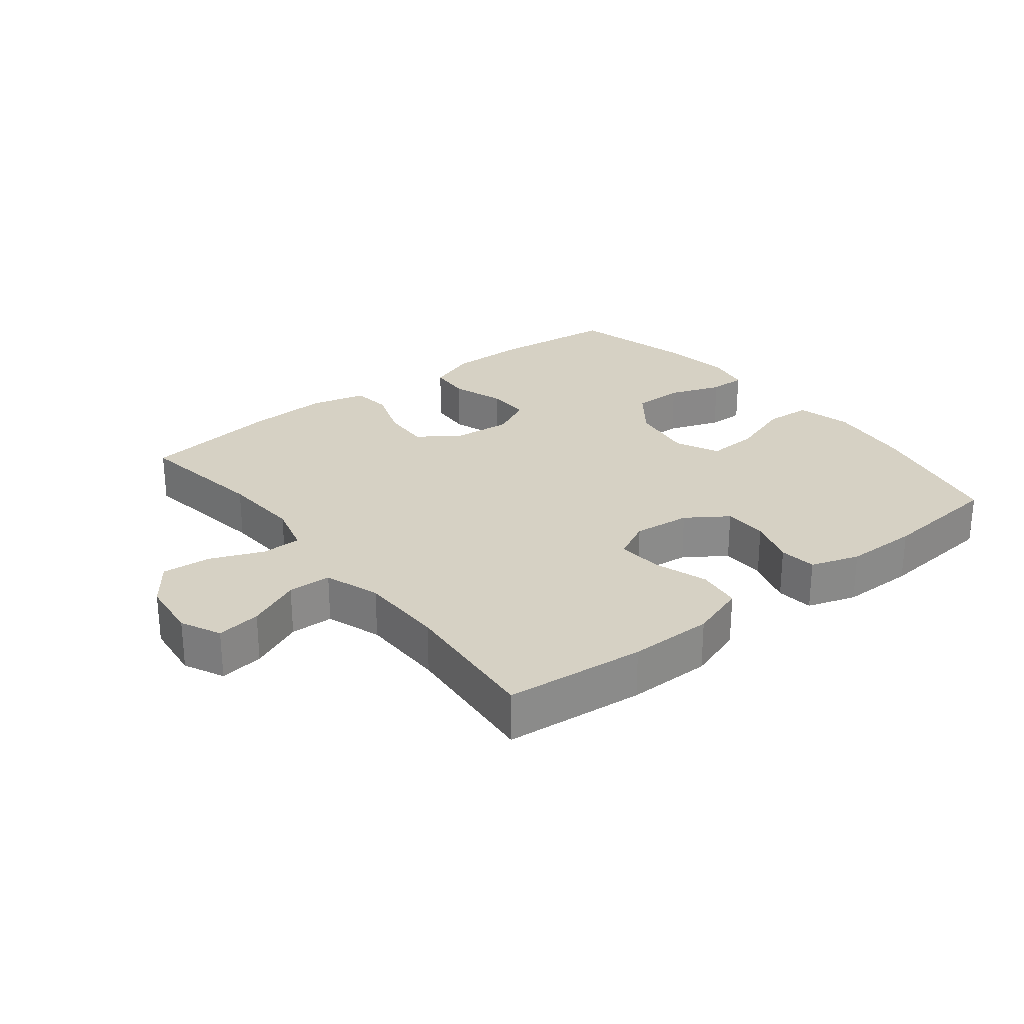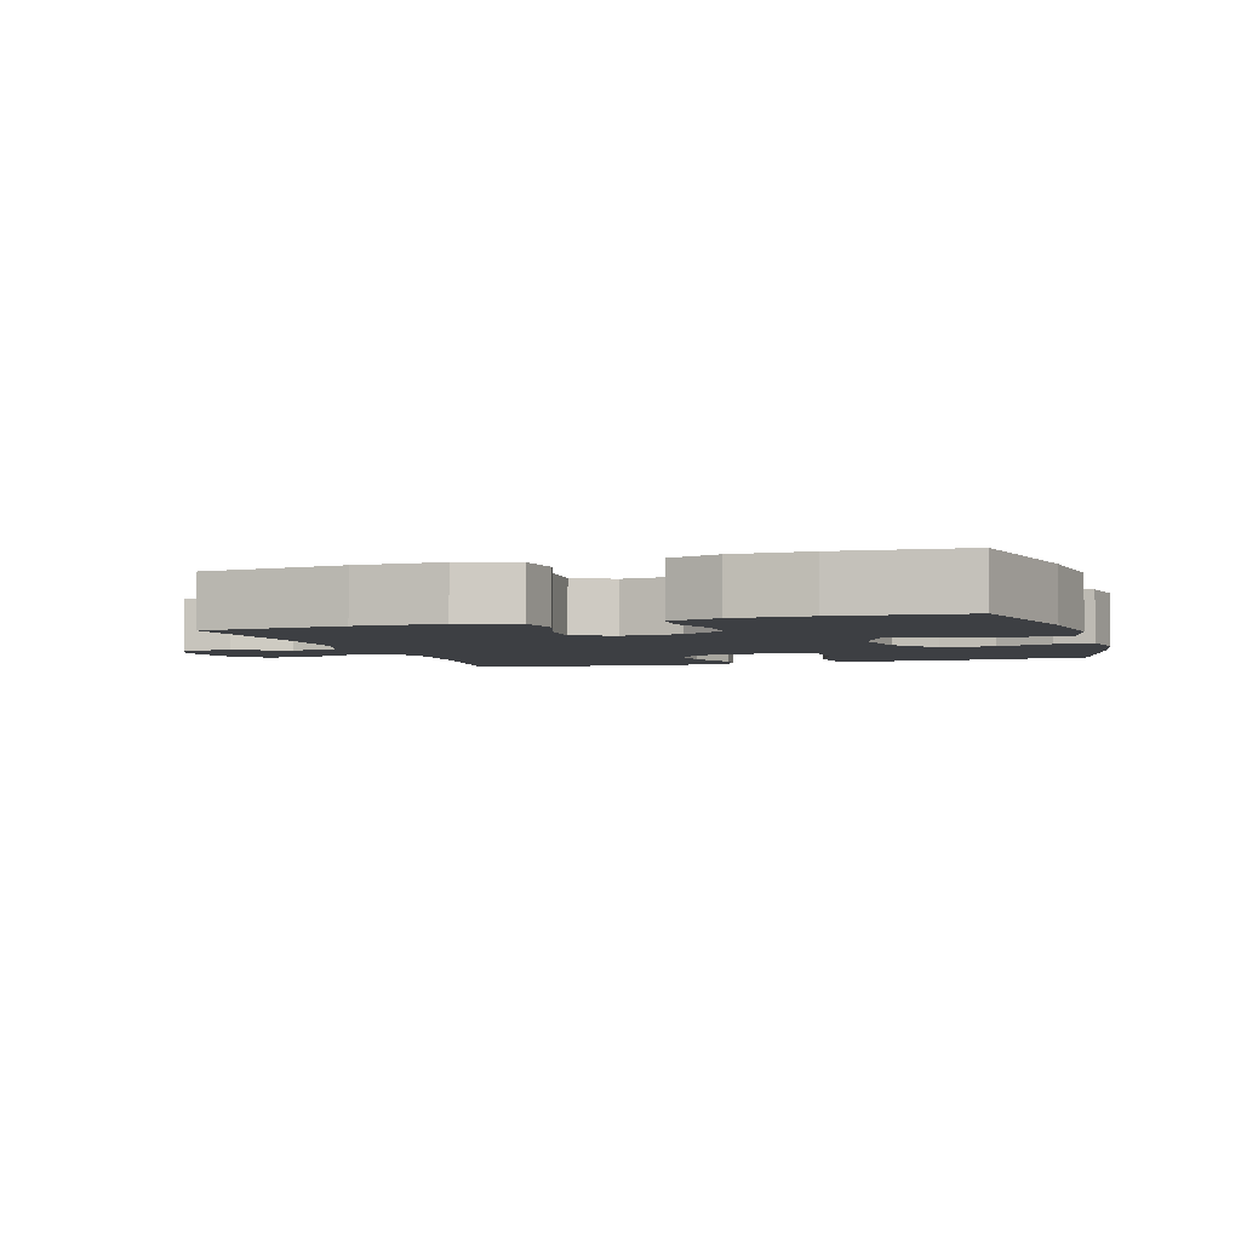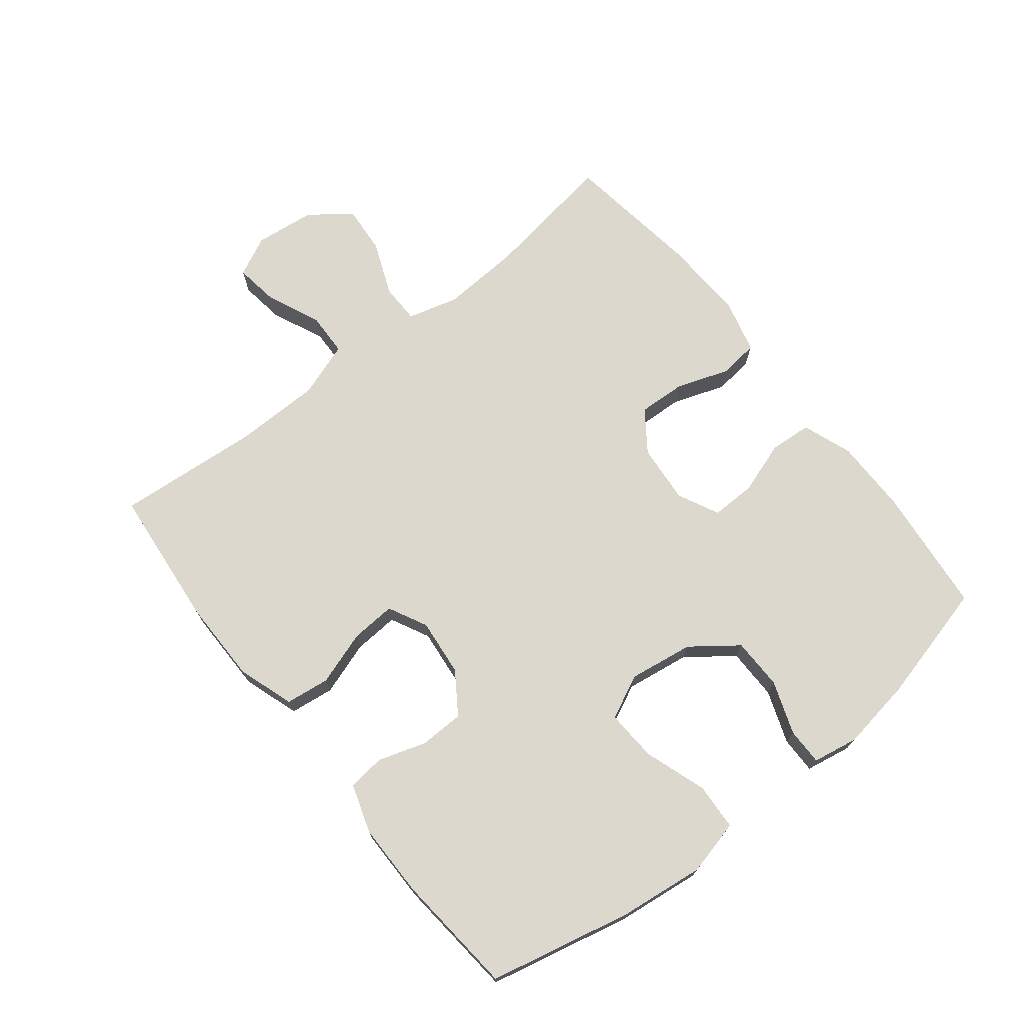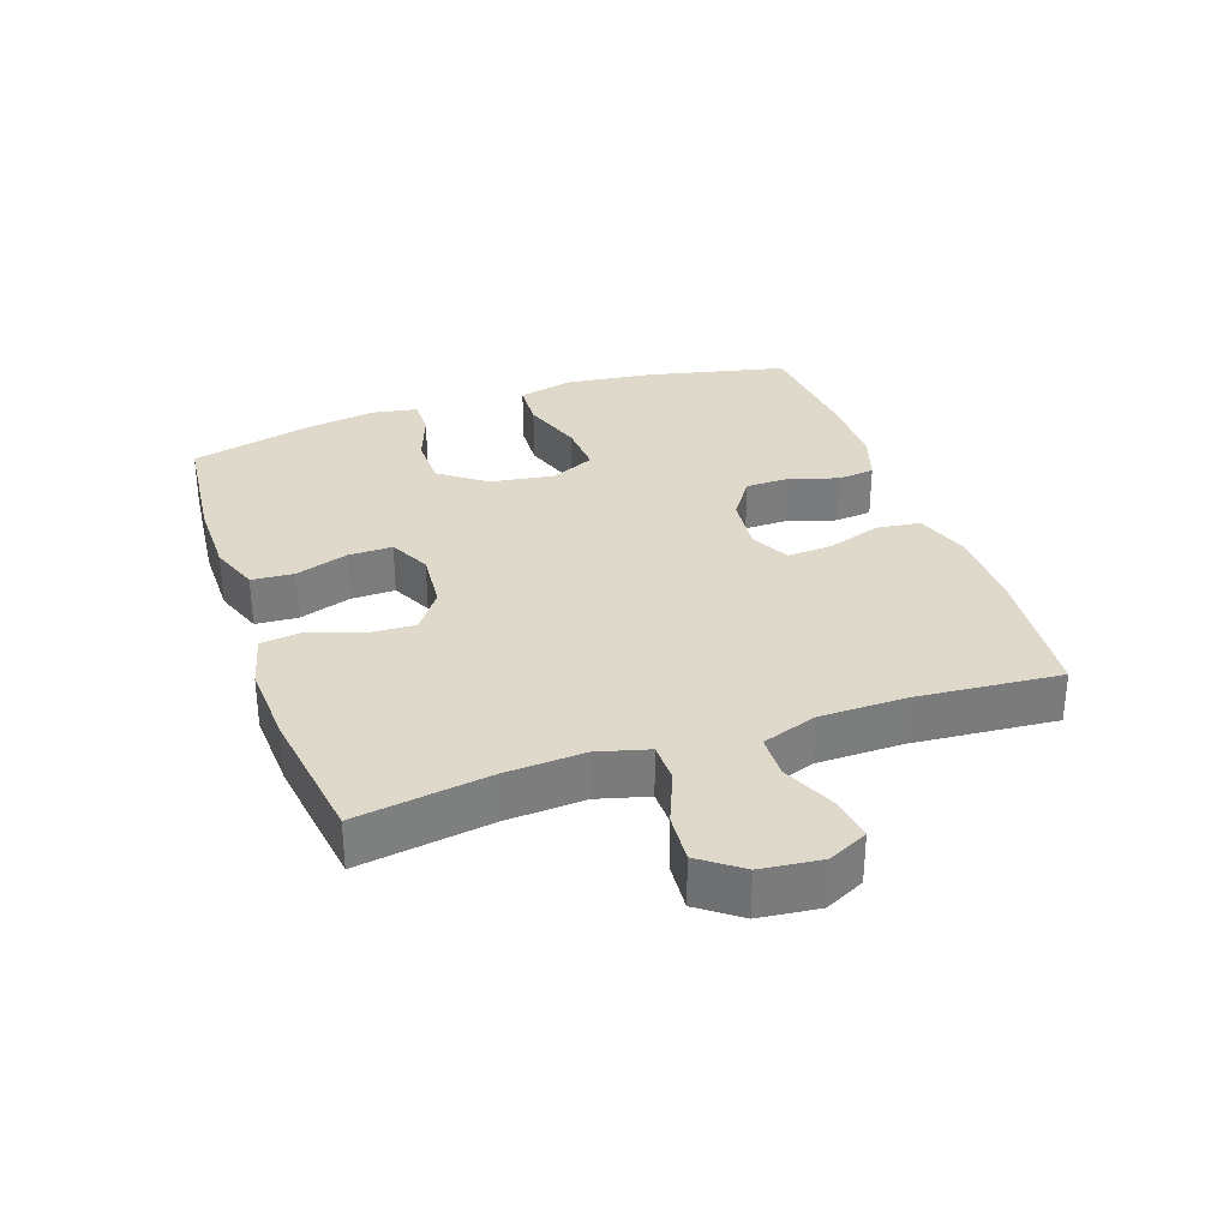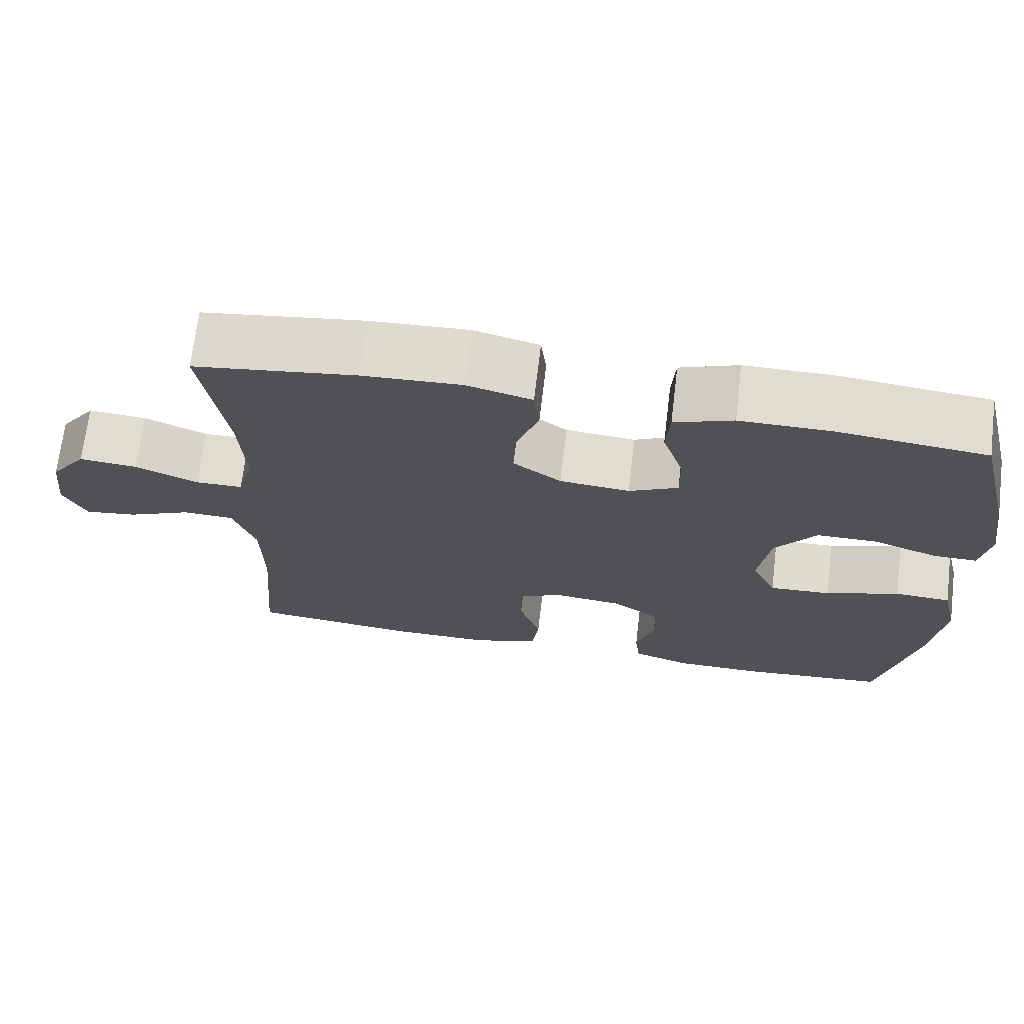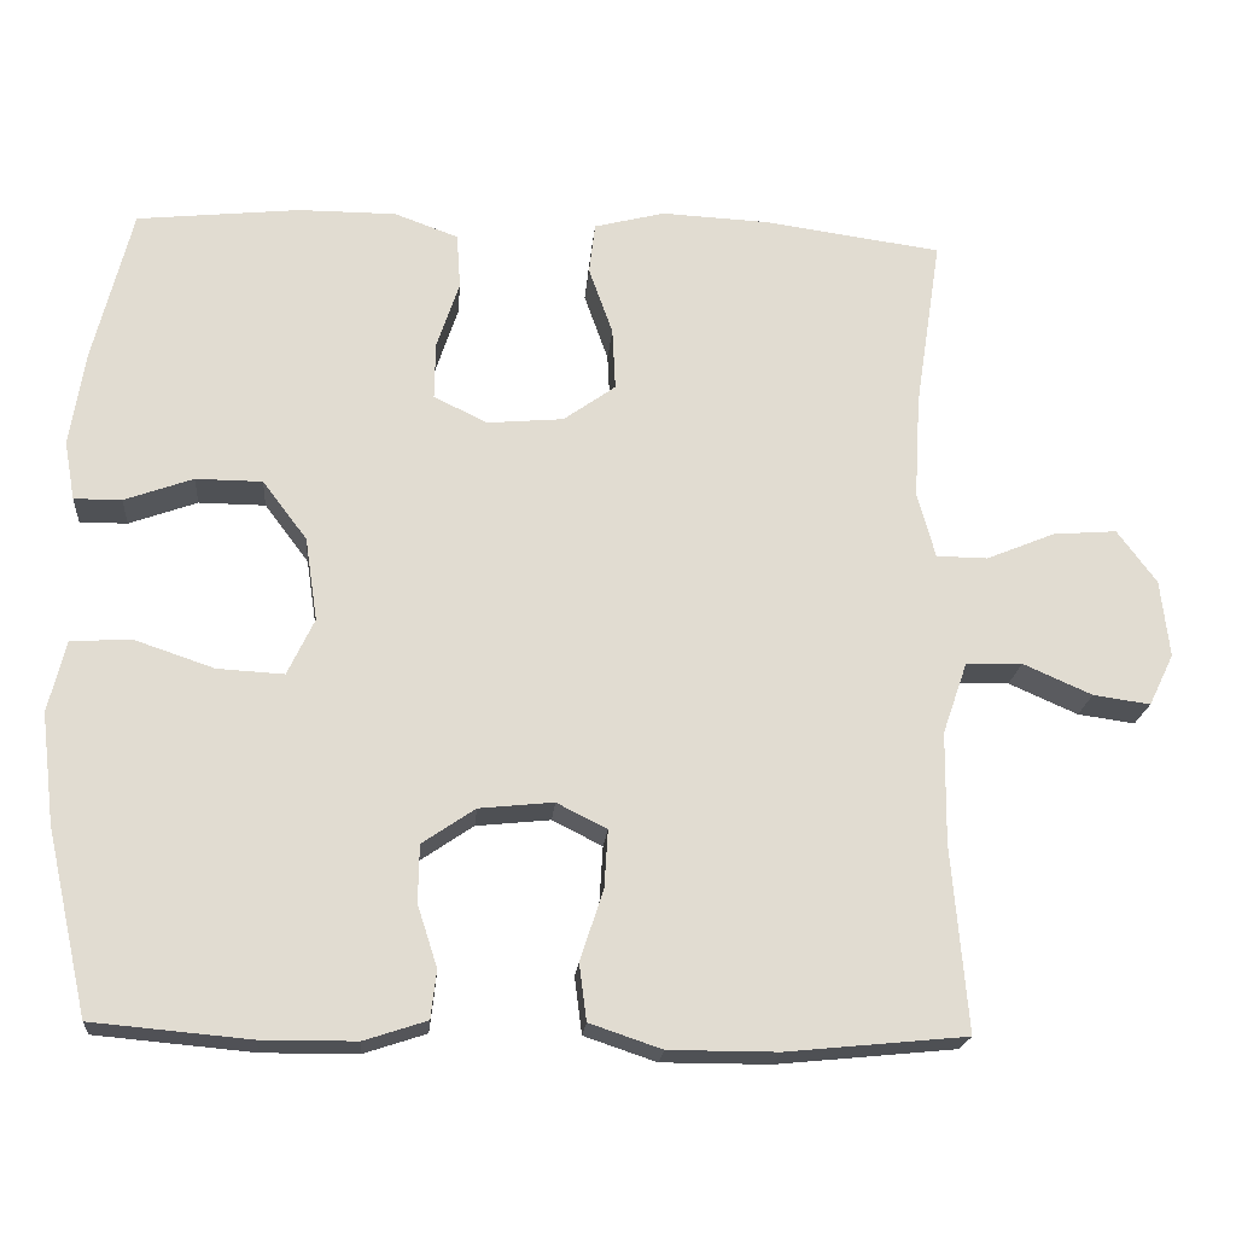
<metadata>
{"format":"obj","ext":"obj","renderer":"f3d","projection":"perspective","resolution":1024,"background":"white","views":[{"elev":26.8,"azim":141.8,"up":"+Y"},{"elev":-3.9,"azim":-162.4,"up":"+Y"},{"elev":72.2,"azim":-128.4,"up":"+Y"},{"elev":31.8,"azim":70.9,"up":"+Y"},{"elev":69.6,"azim":-173.1,"up":"+Z"},{"elev":-20.0,"azim":-4.8,"up":"+Z"}]}
</metadata>
<code>
o path424
v 0.2582 0.0375 0.5294
v 0.1278 0.0375 0.5359
v 0.04144 0.0375 0.5137
v 0.03408 0.0375 0.4516
v 0.06322 0.0375 0.3691
v 0.067 0.0375 0.2935
v 0.003469 0.0375 0.2481
v -0.08967 0.0375 0.2399
v -0.1548 0.0375 0.2719
v -0.1538 0.0375 0.3415
v -0.1261 0.0375 0.4246
v -0.1308 0.0375 0.4913
v -0.2087 0.0375 0.5199
v -0.3277 0.0375 0.52
v -0.5265 0.0375 0.4991
v -0.5744 0.0375 0.3081
v -0.5921 0.0375 0.1948
v -0.5791 0.0375 0.1229
v -0.5211 0.0375 0.1233
v -0.4374 0.0375 0.1535
v -0.3561 0.0375 0.1528
v -0.3019 0.0375 0.08075
v -0.2867 0.0375 -0.02081
v -0.3194 0.0375 -0.08971
v -0.4006 0.0375 -0.08514
v -0.4983 0.0375 -0.05191
v -0.5723 0.0375 -0.05622
v -0.5934 0.0375 -0.1438
v -0.5772 0.0375 -0.2781
v -0.5265 0.0375 -0.5029
v -0.3339 0.0375 -0.5204
v -0.2181 0.0375 -0.5199
v -0.1415 0.0375 -0.4948
v -0.1348 0.0375 -0.4362
v -0.159 0.0375 -0.3606
v -0.1577 0.0375 -0.2908
v -0.09321 0.0375 -0.2469
v -0.002479 0.0375 -0.2375
v 0.05874 0.0375 -0.2685
v 0.05422 0.0375 -0.3394
v 0.02578 0.0375 -0.4252
v 0.03475 0.0375 -0.4944
v 0.1231 0.0375 -0.5242
v 0.2555 0.0375 -0.5244
v 0.4752 0.0375 -0.5029
v 0.4561 0.0375 -0.276
v 0.4576 0.0375 -0.1407
v 0.4877 0.0375 -0.05347
v 0.5561 0.0375 -0.0514
v 0.6402 0.0375 -0.0886
v 0.7098 0.0375 -0.09849
v 0.7402 0.0375 -0.03587
v 0.7295 0.0375 0.05875
v 0.6815 0.0375 0.1235
v 0.6039 0.0375 0.1173
v 0.5201 0.0375 0.08282
v 0.4576 0.0375 0.08365
v 0.4359 0.0375 0.1637
v 0.4433 0.0375 0.2888
v 0.4752 0.0375 0.4991
v 0.2582 -0.0375 0.5294
v 0.1278 -0.0375 0.5359
v 0.04144 -0.0375 0.5137
v 0.03408 -0.0375 0.4516
v 0.06322 -0.0375 0.3691
v 0.067 -0.0375 0.2935
v 0.003469 -0.0375 0.2481
v -0.08967 -0.0375 0.2399
v -0.1548 -0.0375 0.2719
v -0.1538 -0.0375 0.3415
v -0.1261 -0.0375 0.4246
v -0.1308 -0.0375 0.4913
v -0.2087 -0.0375 0.5199
v -0.3277 -0.0375 0.52
v -0.5265 -0.0375 0.4991
v -0.5744 -0.0375 0.3081
v -0.5921 -0.0375 0.1948
v -0.5791 -0.0375 0.1229
v -0.5211 -0.0375 0.1233
v -0.4374 -0.0375 0.1535
v -0.3561 -0.0375 0.1528
v -0.3019 -0.0375 0.08075
v -0.2867 -0.0375 -0.02081
v -0.3194 -0.0375 -0.08971
v -0.4006 -0.0375 -0.08514
v -0.4983 -0.0375 -0.05191
v -0.5723 -0.0375 -0.05622
v -0.5934 -0.0375 -0.1438
v -0.5772 -0.0375 -0.2781
v -0.5265 -0.0375 -0.5029
v -0.3339 -0.0375 -0.5204
v -0.2181 -0.0375 -0.5199
v -0.1415 -0.0375 -0.4948
v -0.1348 -0.0375 -0.4362
v -0.159 -0.0375 -0.3606
v -0.1577 -0.0375 -0.2908
v -0.09321 -0.0375 -0.2469
v -0.002479 -0.0375 -0.2375
v 0.05874 -0.0375 -0.2685
v 0.05422 -0.0375 -0.3394
v 0.02578 -0.0375 -0.4252
v 0.03475 -0.0375 -0.4944
v 0.1231 -0.0375 -0.5242
v 0.2555 -0.0375 -0.5244
v 0.4752 -0.0375 -0.5029
v 0.4561 -0.0375 -0.276
v 0.4576 -0.0375 -0.1407
v 0.4877 -0.0375 -0.05347
v 0.5561 -0.0375 -0.0514
v 0.6402 -0.0375 -0.0886
v 0.7098 -0.0375 -0.09849
v 0.7402 -0.0375 -0.03587
v 0.7295 -0.0375 0.05875
v 0.6815 -0.0375 0.1235
v 0.6039 -0.0375 0.1173
v 0.5201 -0.0375 0.08282
v 0.4576 -0.0375 0.08365
v 0.4359 -0.0375 0.1637
v 0.4433 -0.0375 0.2888
v 0.4752 -0.0375 0.4991
v -0.5723 0.0375 -0.05622
v -0.5723 0.0375 -0.05622
v -0.5934 0.0375 -0.1438
v -0.5772 0.0375 -0.2781
v -0.5744 0.0375 0.3081
v -0.5921 0.0375 0.1948
v -0.5791 0.0375 0.1229
v -0.5791 0.0375 0.1229
v -0.5211 0.0375 0.1233
v -0.4983 0.0375 -0.05191
v -0.5265 0.0375 0.4991
v -0.5265 0.0375 0.4991
v -0.5265 0.0375 -0.5029
v -0.5265 0.0375 -0.5029
v -0.4374 0.0375 0.1535
v -0.4006 0.0375 -0.08514
v -0.3339 0.0375 -0.5204
v -0.3277 0.0375 0.52
v -0.3561 0.0375 0.1528
v -0.3194 0.0375 -0.08971
v -0.3194 0.0375 -0.08971
v -0.3019 0.0375 0.08075
v -0.2181 0.0375 -0.5199
v -0.2087 0.0375 0.5199
v -0.2867 0.0375 -0.02081
v -0.1415 0.0375 -0.4948
v -0.1415 0.0375 -0.4948
v -0.1308 0.0375 0.4913
v -0.1308 0.0375 0.4913
v -0.1548 0.0375 0.2719
v -0.1548 0.0375 0.2719
v -0.1538 0.0375 0.3415
v -0.159 0.0375 -0.3606
v -0.1577 0.0375 -0.2908
v -0.1348 0.0375 -0.4362
v -0.09321 0.0375 -0.2469
v -0.08967 0.0375 0.2399
v -0.1261 0.0375 0.4246
v -0.002479 0.0375 -0.2375
v 0.003469 0.0375 0.2481
v 0.05874 0.0375 -0.2685
v 0.05874 0.0375 -0.2685
v 0.067 0.0375 0.2935
v 0.05422 0.0375 -0.3394
v 0.02578 0.0375 -0.4252
v 0.03475 0.0375 -0.4944
v 0.03475 0.0375 -0.4944
v 0.04144 0.0375 0.5137
v 0.04144 0.0375 0.5137
v 0.03408 0.0375 0.4516
v 0.06322 0.0375 0.3691
v 0.1231 0.0375 -0.5242
v 0.1278 0.0375 0.5359
v 0.2555 0.0375 -0.5244
v 0.2582 0.0375 0.5294
v 0.4359 0.0375 0.1637
v 0.4433 0.0375 0.2888
v 0.4576 0.0375 0.08365
v 0.4576 0.0375 0.08365
v 0.4752 0.0375 -0.5029
v 0.4752 0.0375 -0.5029
v 0.4561 0.0375 -0.276
v 0.4752 0.0375 0.4991
v 0.4752 0.0375 0.4991
v 0.4576 0.0375 -0.1407
v 0.4877 0.0375 -0.05347
v 0.4877 0.0375 -0.05347
v 0.5201 0.0375 0.08282
v 0.5561 0.0375 -0.0514
v 0.6039 0.0375 0.1173
v 0.6402 0.0375 -0.0886
v 0.6815 0.0375 0.1235
v 0.7098 0.0375 -0.09849
v 0.7098 0.0375 -0.09849
v 0.7295 0.0375 0.05875
v 0.7402 0.0375 -0.03587
v -0.5723 -0.0375 -0.05622
v -0.5723 -0.0375 -0.05622
v -0.5934 -0.0375 -0.1438
v -0.5772 -0.0375 -0.2781
v -0.5744 -0.0375 0.3081
v -0.5921 -0.0375 0.1948
v -0.5791 -0.0375 0.1229
v -0.5791 -0.0375 0.1229
v -0.5211 -0.0375 0.1233
v -0.4983 -0.0375 -0.05191
v -0.5265 -0.0375 0.4991
v -0.5265 -0.0375 0.4991
v -0.5265 -0.0375 -0.5029
v -0.5265 -0.0375 -0.5029
v -0.4374 -0.0375 0.1535
v -0.4006 -0.0375 -0.08514
v -0.3339 -0.0375 -0.5204
v -0.3277 -0.0375 0.52
v -0.3561 -0.0375 0.1528
v -0.3194 -0.0375 -0.08971
v -0.3194 -0.0375 -0.08971
v -0.3019 -0.0375 0.08075
v -0.2181 -0.0375 -0.5199
v -0.2087 -0.0375 0.5199
v -0.2867 -0.0375 -0.02081
v -0.1415 -0.0375 -0.4948
v -0.1415 -0.0375 -0.4948
v -0.1308 -0.0375 0.4913
v -0.1308 -0.0375 0.4913
v -0.1548 -0.0375 0.2719
v -0.1548 -0.0375 0.2719
v -0.1538 -0.0375 0.3415
v -0.159 -0.0375 -0.3606
v -0.1577 -0.0375 -0.2908
v -0.1348 -0.0375 -0.4362
v -0.09321 -0.0375 -0.2469
v -0.08967 -0.0375 0.2399
v -0.1261 -0.0375 0.4246
v -0.002479 -0.0375 -0.2375
v 0.003469 -0.0375 0.2481
v 0.05874 -0.0375 -0.2685
v 0.05874 -0.0375 -0.2685
v 0.067 -0.0375 0.2935
v 0.05422 -0.0375 -0.3394
v 0.02578 -0.0375 -0.4252
v 0.03475 -0.0375 -0.4944
v 0.03475 -0.0375 -0.4944
v 0.04144 -0.0375 0.5137
v 0.04144 -0.0375 0.5137
v 0.03408 -0.0375 0.4516
v 0.06322 -0.0375 0.3691
v 0.1231 -0.0375 -0.5242
v 0.1278 -0.0375 0.5359
v 0.2555 -0.0375 -0.5244
v 0.2582 -0.0375 0.5294
v 0.4359 -0.0375 0.1637
v 0.4433 -0.0375 0.2888
v 0.4576 -0.0375 0.08365
v 0.4576 -0.0375 0.08365
v 0.4752 -0.0375 -0.5029
v 0.4752 -0.0375 -0.5029
v 0.4561 -0.0375 -0.276
v 0.4752 -0.0375 0.4991
v 0.4752 -0.0375 0.4991
v 0.4576 -0.0375 -0.1407
v 0.4877 -0.0375 -0.05347
v 0.4877 -0.0375 -0.05347
v 0.5201 -0.0375 0.08282
v 0.5561 -0.0375 -0.0514
v 0.6039 -0.0375 0.1173
v 0.6402 -0.0375 -0.0886
v 0.6815 -0.0375 0.1235
v 0.7098 -0.0375 -0.09849
v 0.7098 -0.0375 -0.09849
v 0.7295 -0.0375 0.05875
v 0.7402 -0.0375 -0.03587
f 229 219 231
f 236 254 239
f 267 271 265
f 215 228 214
f 247 249 246
f 264 265 266
f 254 237 261
f 254 262 264
f 237 236 235
f 219 229 213
f 205 202 203
f 200 230 216
f 247 251 249
f 220 234 224
f 215 226 228
f 251 239 253
f 268 266 271
f 218 226 215
f 269 272 267
f 235 236 233
f 215 214 201
f 272 271 267
f 242 248 241
f 250 258 240
f 229 230 213
f 201 214 207
f 237 254 236
f 254 252 239
f 213 230 200
f 261 237 258
f 201 211 215
f 211 202 205
f 266 265 271
f 248 250 240
f 233 226 218
f 251 253 259
f 216 232 221
f 221 233 218
f 253 239 252
f 240 258 237
f 246 249 244
f 265 264 262
f 214 228 220
f 230 232 216
f 212 206 199
f 200 216 212
f 232 235 221
f 256 258 250
f 241 248 240
f 213 200 209
f 199 206 197
f 235 233 221
f 231 219 222
f 239 251 247
f 261 262 254
f 202 211 201
f 200 212 199
f 220 228 234
f 122 28 88 198
f 28 29 89 88
f 16 17 77 76
f 17 128 204 77
f 18 19 79 78
f 26 27 87 86
f 132 16 76 208
f 29 134 210 89
f 19 20 80 79
f 25 26 86 85
f 30 31 91 90
f 14 15 75 74
f 20 21 81 80
f 141 25 85 217
f 21 22 82 81
f 31 32 92 91
f 13 14 74 73
f 23 24 84 83
f 22 23 83 82
f 32 147 223 92
f 149 13 73 225
f 151 10 70 227
f 35 36 96 95
f 34 35 95 94
f 33 34 94 93
f 36 37 97 96
f 8 9 69 68
f 11 12 72 71
f 10 11 71 70
f 37 38 98 97
f 7 8 68 67
f 38 162 238 98
f 6 7 67 66
f 40 41 101 100
f 41 167 243 101
f 169 4 64 245
f 4 5 65 64
f 42 43 103 102
f 2 3 63 62
f 39 40 100 99
f 5 6 66 65
f 43 44 104 103
f 1 2 62 61
f 58 59 119 118
f 179 58 118 255
f 181 46 106 257
f 44 45 105 104
f 184 1 61 260
f 46 47 107 106
f 47 187 263 107
f 56 57 117 116
f 59 60 120 119
f 48 49 109 108
f 55 56 116 115
f 49 50 110 109
f 54 55 115 114
f 50 194 270 110
f 53 54 114 113
f 52 53 113 112
f 51 52 112 111
f 153 155 143
f 160 163 178
f 191 189 195
f 139 138 152
f 171 170 173
f 188 190 189
f 178 185 161
f 178 188 186
f 161 159 160
f 143 137 153
f 129 127 126
f 124 140 154
f 171 173 175
f 144 148 158
f 139 152 150
f 175 177 163
f 192 195 190
f 142 139 150
f 193 191 196
f 159 157 160
f 139 125 138
f 196 191 195
f 166 165 172
f 174 164 182
f 153 137 154
f 125 131 138
f 161 160 178
f 178 163 176
f 137 124 154
f 185 182 161
f 125 139 135
f 135 129 126
f 190 195 189
f 172 164 174
f 157 142 150
f 175 183 177
f 140 145 156
f 145 142 157
f 177 176 163
f 164 161 182
f 170 168 173
f 189 186 188
f 138 144 152
f 154 140 156
f 136 123 130
f 124 136 140
f 156 145 159
f 180 174 182
f 165 164 172
f 137 133 124
f 123 121 130
f 159 145 157
f 155 146 143
f 163 171 175
f 185 178 186
f 126 125 135
f 124 123 136
f 144 158 152

</code>
